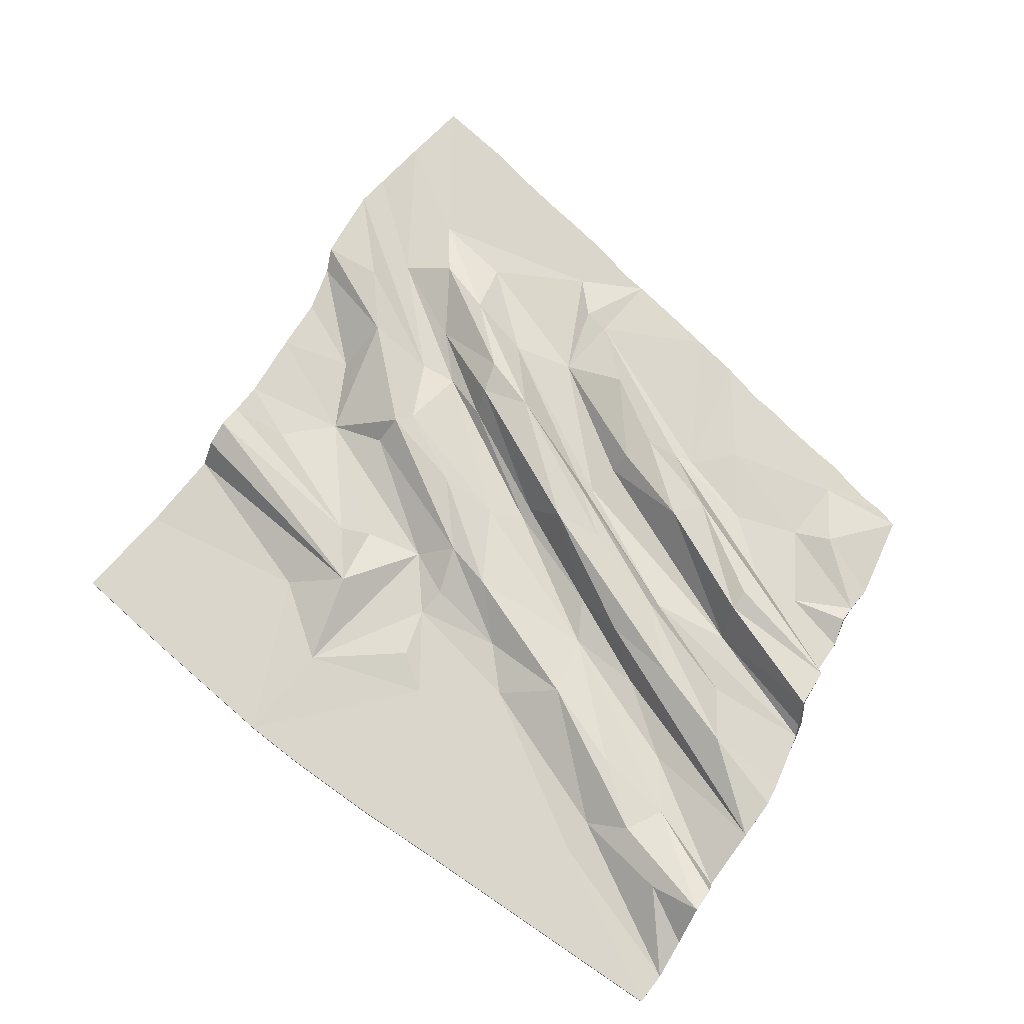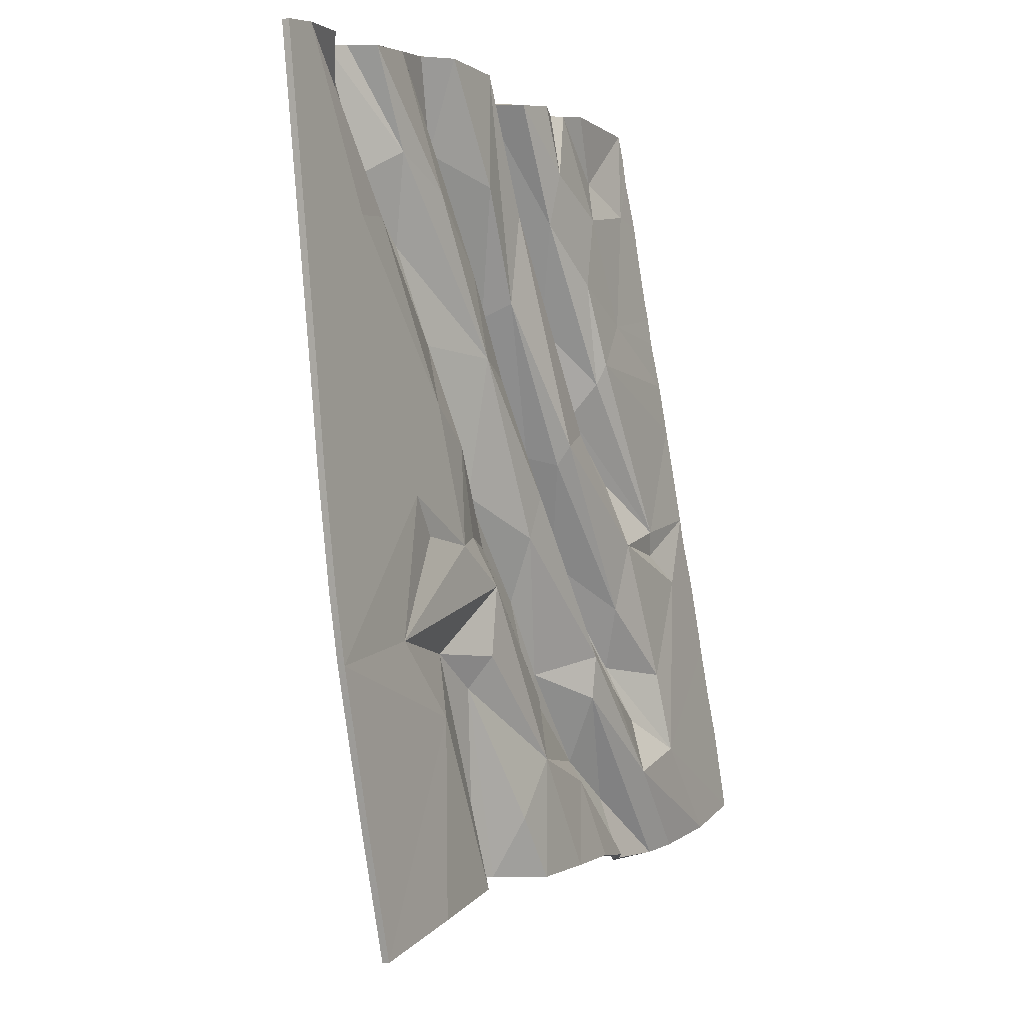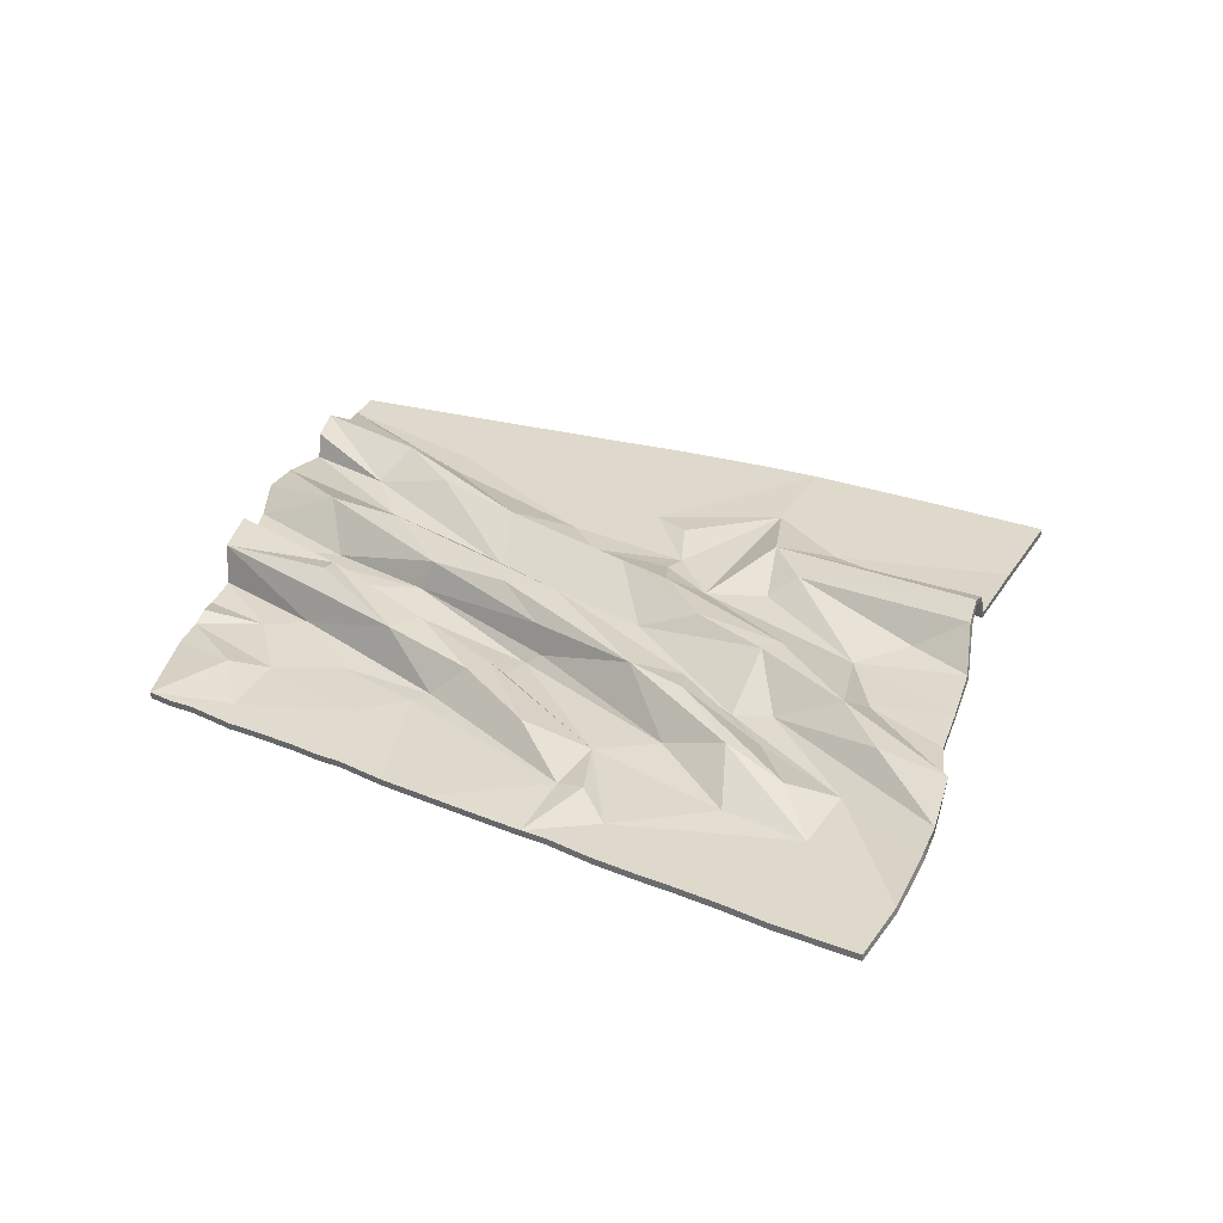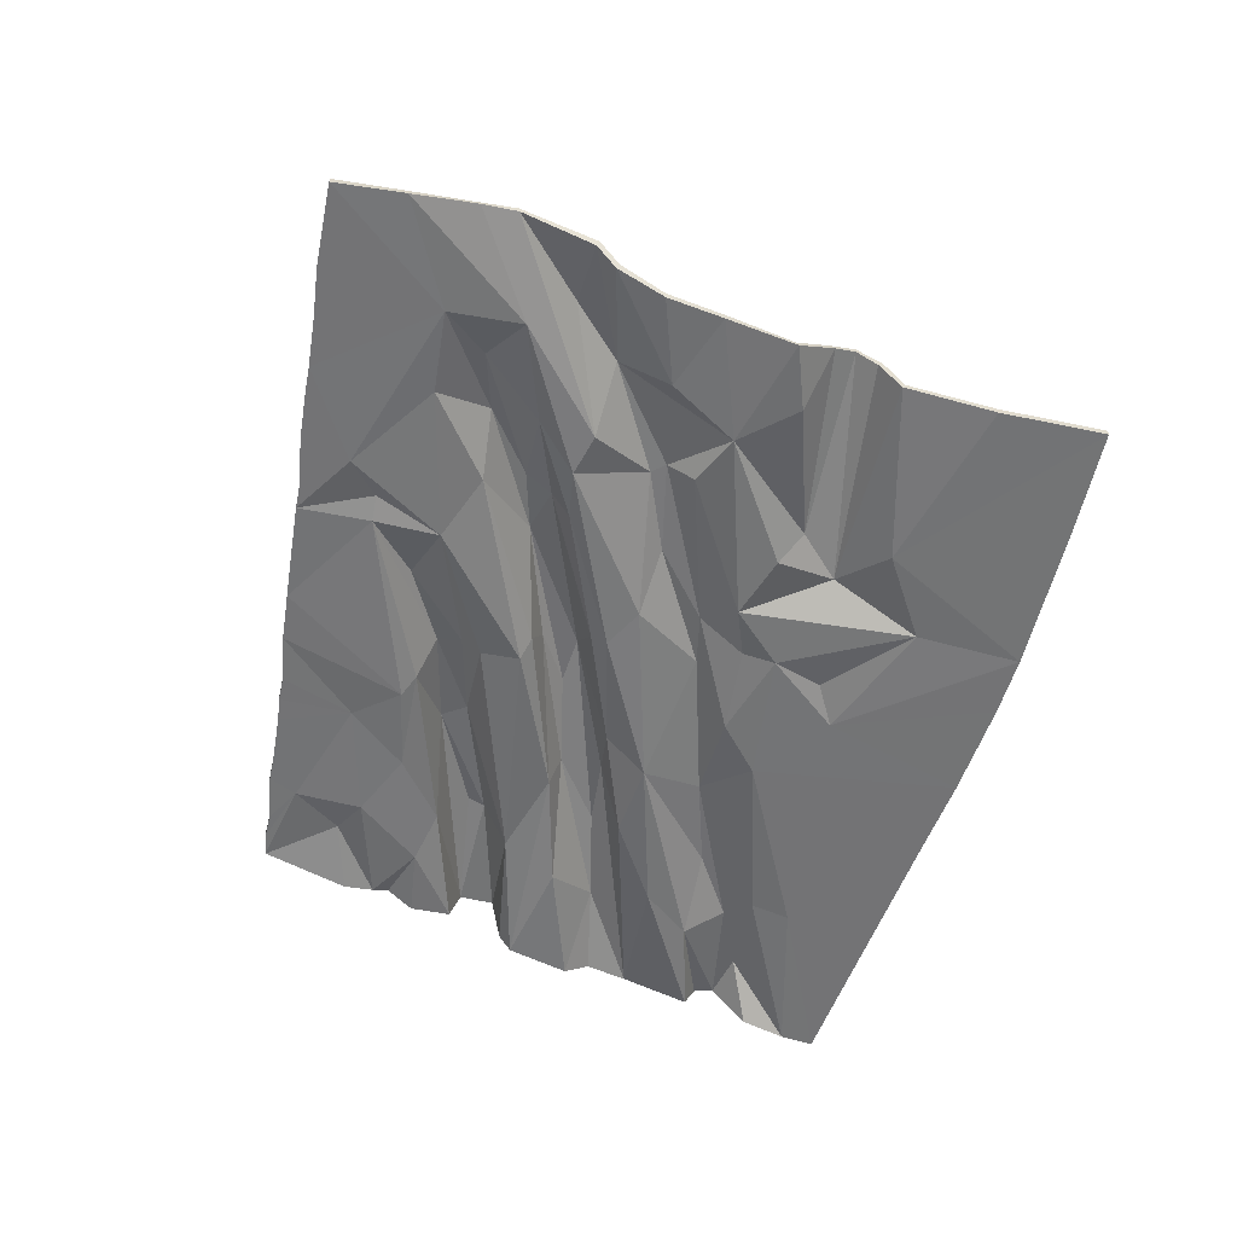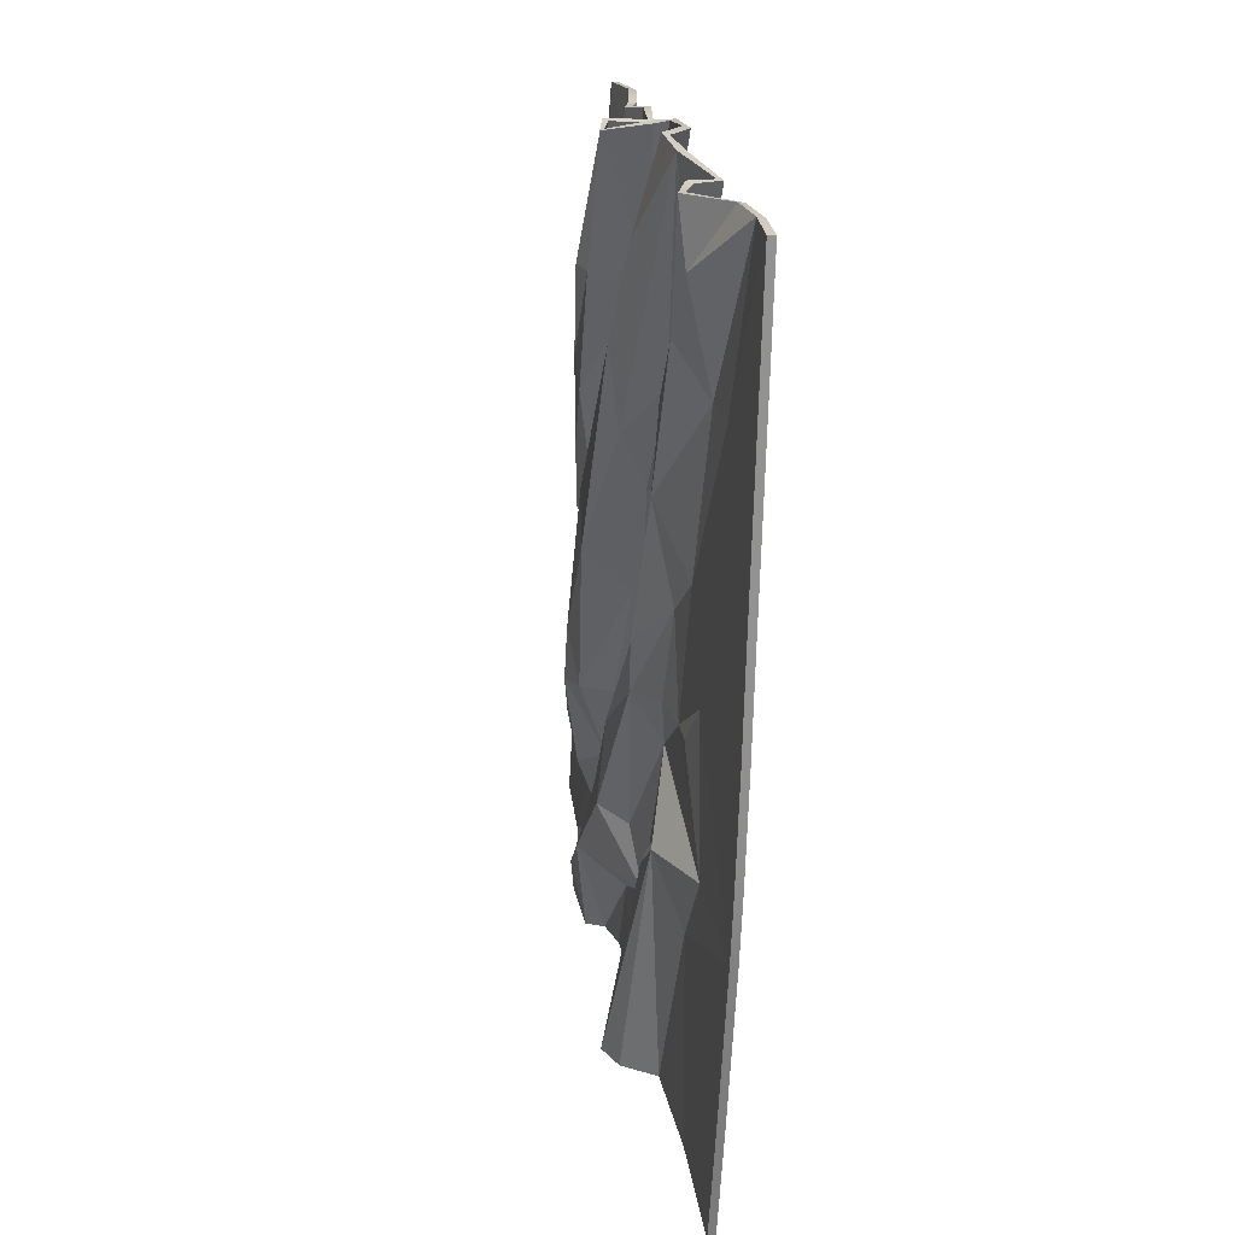
<metadata>
{"format":"obj","ext":"obj","renderer":"f3d","projection":"perspective","resolution":1024,"background":"white","views":[{"elev":73.8,"azim":-65.3,"up":"+Y"},{"elev":-6.4,"azim":-61.9,"up":"+Z"},{"elev":32.0,"azim":100.0,"up":"+Y"},{"elev":-56.0,"azim":150.4,"up":"+Y"},{"elev":14.6,"azim":-99.1,"up":"+Z"}]}
</metadata>
<code>
v -156.3 2.623 199.8
v -100.1 12.22 211
v 24.2 5.813 211.4
v -152.1 2.145 120.1
v -202 0.000224 -3.619
v 54.54 3.957 45.96
v -77.36 0.09325 -24.81
v -184.7 0.000267 -86.66
v 53.63 7.338 -45.72
v -163.2 2.7e-05 -160.4
v 72.26 19.83 -125.9
v -192.6 2.317 196.1
v -121.2 10.12 207.4
v -216.1 2.9e-05 193.5
v -99.04 0.75 141.9
v -18 22.55 209.2
v -148.1 16.8 142.7
v 114.2 3.1e-05 168.9
v -47.9 2.639 156.6
v 118 3.1e-05 156.2
v 58.32 1.343 126.4
v 24.33 6.354 153
v -117.2 15.28 114.2
v 39.08 23.27 92.27
v -54.6 0.2369 69.21
v 146.2 3.1e-05 84.54
v 36.15 0.9241 37.28
v 173.5 3.1e-05 11.65
v -105.4 2.939 -22.68
v 62.93 25.15 -21.06
v 100.4 5.964 -43.79
v 141.9 4.489 -11.17
v -3.706 3.557 -14.53
v 162.1 0.06771 -24.81
v 177.6 3.1e-05 -0.9794
v -44.96 0.3104 -41.92
v 63.93 20.54 -45.73
v -47.34 1.482 -76.09
v 197.2 4.2e-05 -48.63
v 143.8 1.616 -77.56
v 65.58 2.943 -92.85
v -53.61 11.43 -91.9
v 7.869 0.1574 -125.2
v 210.6 3.1e-05 -86.02
v 123.2 0.3621 -130.8
v 151.1 10.07 -175.2
v 104.7 17.9 -145.2
v 44.97 0.001711 -179.1
v 74.36 4.1e-05 -174.9
v -233.8 0 190
v -173.9 19.78 198
v -162.7 14.91 199.7
v -86.18 1.749 212.1
v -44.5 7.511 211.9
v -37.03 26.97 207.9
v -11.55 3.042 207.9
v 9.247 0.5285 212.5
v 47.73 3.5e-05 215.9
v 94.64 0 216
v 99.9 2.7e-05 204.6
v -171 16.22 170.5
v -130.1 3.967 155.9
v 32.69 2.642 212.6
v 67.85 5.284 184.2
v 103.5 3.1e-05 191.8
v 63.95 0.814 163.1
v -78.15 20.08 168.8
v 23.88 0.2932 179.1
v 97.98 0.5205 171.6
v -51.85 0.9121 212.7
v 8.462 28.39 149.2
v -172.3 0.01241 116.4
v -62.59 3.769 110.1
v -54.48 25.16 125.6
v -20.27 22.22 97.39
v 126.8 3.1e-05 131.7
v -0.5044 26.06 148.3
v 95.21 1.659 110.5
v -40.11 19.85 89.35
v -16.82 7.393 103.9
v -15.09 3.778 149.3
v 48.49 23.7 103.5
v 78.48 0.3825 86.51
v 131.7 3.1e-05 119.9
v 135.7 2.7e-05 107.2
v -103 0.02312 39.64
v -89.77 13.69 71.26
v -28.37 6.356 62.53
v 7.796 27.43 29.51
v 73.48 19.45 59.05
v 2.743 27.83 54.39
v 75.72 4.752 75.87
v 155.3 3.1e-05 60.32
v -76.69 2.393 23.51
v 10 5.985 10.62
v -47.63 14.78 2.661
v 26.97 21.61 31.15
v 63.07 15.4 51.14
v 164.4 4.6e-05 36
v 105.2 14.27 25.21
v -122.5 0.06116 -5.342
v -61.59 4.357 -19.11
v 105 0.3767 -8.714
v 137.5 1.989 1.322
v 2.696 0.918 7.165
v 34.8 7.705 27.52
v -192.1 0.000595 -55.15
v -35.02 13.65 -22.03
v 79.62 24.06 -47.9
v 23.38 18.37 -89
v 188.1 2.7e-05 -24.06
v -131.2 1.285 -72.98
v 1.107 17.24 -45.91
v 92.86 3.595 -87.16
v -80.83 11.77 -76.26
v 11.21 6.295 -94.57
v 28.51 17.91 -81.79
v 65.57 0.8135 -71.12
v -94.27 0.4266 -106.8
v 112.8 17.92 -74.72
v 201.4 1.5e-05 -61.3
v -25.47 24.13 -184.5
v 130.5 10.8 -103.1
v 159.2 0.356 -118.2
v 220.5 3.1e-05 -109.8
v -36.6 18.76 -186.2
v -12.74 1.976 -154.7
v -145.6 0.00034 -216.6
v -47.36 3.316 -188.1
v -14.11 18.95 -183.4
v 48.13 1.184 -136.2
v -93.17 0.000319 -200.5
v 7.757 0.4517 -183.9
v 100.6 3.18 -175.2
v 112.3 10.64 -177.5
v 168.9 6.136 -171.4
v 200.4 0.6991 -162.2
v 233.8 0.000525 -150
v -208.9 0.000104 40.58
v -155.2 5.038 200.3
v -160.7 17.24 200.6
v -129 7.194 156.6
v -121.7 13.53 207.3
v -99.29 4.227 141.6
v -99.36 15.25 211.9
v -85.22 4.796 212.9
v -77.91 23.54 169.3
v -38.18 29.09 207.3
v -47.16 9.131 210.6
v -16.5 6.86 148.5
v -9.942 5.182 208.9
v -16.21 24.65 210.4
v 26.27 8.96 154.2
v 24.24 3.763 179.3
v 8.848 3.887 212.3
v 24.25 9.038 210.8
v 33.53 5.932 212.7
v 47.94 3.412 216.6
v 67.8 8.775 184
v 94.69 3.472 216.3
v 100 3.494 204.6
v 98.17 4.012 171.6
v -174.4 22.66 197.8
v -194 5.19 196.5
v -172.6 19.17 169.5
v -46.95 5.872 157.5
v -52.94 3.848 212.1
v -2.296 28.84 147.1
v 103.7 3.494 191.8
v -216.4 3.346 194.1
v 64 4.308 163
v -153.1 5.386 119.2
v -148.2 20.28 142.5
v -116.3 18.6 114.8
v -64.41 6.507 108.9
v 8.684 31.88 149.3
v 114.3 3.495 168.9
v -233.8 3.497 190
v -208.9 3.497 40.58
v -172.5 3.504 116.3
v -42.42 21.98 87.83
v -54.87 28.64 125.7
v -18.54 24.97 98.69
v 50.19 26.62 104.4
v 58.8 4.795 126.7
v 118.1 3.495 156.2
v -54.38 3.723 69.38
v 95.24 5.155 110.5
v 126.9 3.494 131.8
v -89.77 17.19 71.14
v -14.92 10.08 105.1
v 37.1 4.225 37.93
v 37.81 26.36 91.22
v 53.28 7.013 44.82
v 77.72 7.341 77.11
v 79.32 3.752 86.91
v 131.9 3.493 119.9
v -103.5 3.457 39.2
v -30.3 8.89 61.09
v 6.356 30.41 28.37
v 135.8 3.493 107.3
v -202 3.497 -3.619
v 29.45 23.3 32.93
v 74.47 22.8 59.33
v 146.3 3.495 84.57
v 3.905 31 55.28
v 37.14 9.589 29.29
v -77.92 5.591 22.8
v 61.73 18.29 49.69
v -48.12 18.23 2.501
v 2.063 4.329 6.724
v 7.919 8.302 9.028
v 155.4 3.494 60.36
v -122.6 3.557 -5.254
v 106.1 17.65 25.28
v 137.6 5.476 1.561
v 164.6 3.492 36.07
v -77.56 3.582 -24.94
v -62.52 7.67 -19.73
v -2.802 6.819 -13.66
v 63.98 28.4 -20.29
v 105.1 3.861 -9.009
v -36.09 16.88 -22.84
v 101.8 8.906 -42.57
v 173.6 3.494 11.68
v -105.3 6.419 -22.36
v 1.844 20.58 -45.18
v 51.55 9.55 -47.46
v 62.35 23.22 -47.32
v -192.1 3.497 -55.15
v 141.7 7.947 -11.67
v -184.7 3.497 -86.66
v -131.4 4.777 -72.99
v -45.59 3.7 -42.5
v 22.47 21.7 -89.55
v 79.57 27.49 -48.54
v 144.7 4.98 -77.17
v 162.2 3.56 -24.92
v 177.6 3.497 -0.9756
v 9.47 9.232 -95.32
v 188.1 3.497 -24.06
v -81.19 15.21 -75.73
v -94.9 3.841 -107.2
v -46.56 4.836 -75.47
v 7.615 3.619 -125.7
v 65.53 4.293 -71.47
v 91.77 6.639 -88.48
v 113.7 21.27 -74.41
v 159.5 3.84 -118.3
v 29.2 21.27 -81.12
v 66.68 6.124 -91.9
v 197.2 3.497 -48.62
v -52.74 14.67 -90.91
v 130.7 14.2 -103.9
v 201.4 3.497 -61.29
v -48.84 6.062 -188.6
v -163.2 3.497 -160.4
v -25.54 27.26 -184.3
v 72.29 23.33 -126
v 123.5 3.83 -130.6
v 210.7 3.497 -86.01
v -11.29 5.093 -154
v -12.39 21.74 -182.3
v 8.829 3.424 -183.3
v 105.5 21.25 -144.6
v 47.51 4.333 -137.6
v 99.46 6.069 -176.3
v 220.6 3.497 -109.8
v -93.3 3.493 -200.5
v -38.68 21.34 -186.8
v 169.5 9.41 -170.3
v 151.5 13.37 -174.9
v 200.6 4.134 -161.7
v -145.6 3.497 -216.6
v 74.15 3.472 -175.1
v 233.8 3.497 -149.9
v 44.99 3.498 -179.1
v 111.4 13.51 -178.8
f 141 140 142
f 140 143 144
f 145 146 147
f 145 147 143
f 149 148 150
f 152 151 153
f 151 154 153
f 151 155 154
f 155 156 154
f 156 157 154
f 158 159 157
f 158 160 159
f 160 161 162
f 164 163 165
f 141 142 163
f 140 144 142
f 146 166 147
f 149 150 167
f 148 152 168
f 162 161 169
f 164 165 170
f 146 167 166
f 148 168 150
f 154 157 171
f 157 159 171
f 159 160 162
f 170 165 172
f 165 163 173 172
f 142 174 173
f 163 142 173
f 144 143 175
f 152 176 168
f 159 162 171
f 162 169 177
f 179 178 180
f 170 172 180
f 178 170 180
f 143 181 175
f 143 147 182 181
f 147 166 183
f 152 184 176
f 152 153 184
f 154 171 185 153
f 162 177 186
f 142 144 187
f 147 183 182
f 171 188 185
f 171 162 188
f 188 162 189
f 162 186 189
f 173 174 190
f 142 187 174
f 166 191 183
f 166 167 191
f 176 184 168
f 172 173 190
f 144 175 187
f 167 150 191
f 191 150 192
f 150 193 194
f 150 168 193
f 168 184 193
f 153 185 195
f 153 195 184
f 195 185 196
f 189 197 188
f 172 198 180
f 175 181 199
f 181 182 200
f 192 150 194
f 185 188 196
f 188 197 201
f 202 180 198
f 172 190 198
f 183 191 203
f 193 184 204
f 184 195 204
f 188 205 196
f 180 202 179
f 174 187 190
f 187 175 199
f 182 183 206 200
f 191 192 207
f 188 201 205
f 198 190 208
f 181 200 199
f 183 203 206
f 193 209 194
f 193 204 209
f 190 210 208
f 190 187 210
f 187 199 211
f 199 212 211
f 191 207 203
f 196 205 213
f 202 198 214
f 199 200 212
f 204 215 209
f 204 195 216
f 195 196 216
f 213 217 216
f 196 213 216
f 214 198 218
f 198 208 218
f 218 208 219
f 187 220 210
f 203 221 206
f 194 222 192
f 204 216 215
f 208 210 223
f 208 223 219
f 187 211 220
f 206 221 200
f 203 207 221
f 192 224 207
f 194 209 222
f 209 215 222
f 216 217 225
f 214 218 226
f 210 227 223
f 212 228 211
f 212 200 229
f 212 229 228
f 200 221 229
f 192 222 224
f 215 216 222
f 202 214 230
f 210 220 227
f 222 216 231
f 216 225 231
f 230 214 232
f 214 226 233
f 226 218 233
f 218 234 233
f 218 219 234
f 219 223 234
f 227 235 223
f 221 236 229
f 207 224 221
f 224 222 237
f 231 238 222
f 231 225 238
f 225 239 238
f 223 240 234
f 223 235 240
f 222 238 237
f 238 239 241
f 214 233 232
f 233 242 243
f 234 242 233
f 242 234 244
f 234 240 245
f 220 211 246
f 228 229 247
f 229 236 247
f 236 221 248
f 221 224 248
f 237 238 249
f 233 243 232
f 227 250 235
f 220 250 227
f 220 246 250
f 250 246 251
f 211 228 246
f 228 247 246
f 248 224 237
f 238 241 252
f 244 253 242
f 234 245 244
f 248 254 236
f 252 255 238
f 238 255 249
f 243 242 256
f 244 245 253
f 236 254 247
f 232 243 257
f 242 253 258
f 240 235 245
f 235 259 245
f 235 250 259
f 250 251 259
f 246 247 260
f 246 260 251
f 248 249 254
f 248 237 249
f 255 261 249
f 253 262 263
f 245 264 262
f 253 245 262
f 259 251 265
f 247 254 260
f 253 263 258
f 245 259 266
f 259 267 266
f 254 249 260
f 249 261 268
f 243 256 269
f 242 258 270
f 256 242 270
f 251 260 271 272
f 260 273 271
f 260 249 273
f 257 243 274
f 262 264 263
f 266 267 275
f 251 272 265
f 249 276 273
f 243 269 274
f 245 277 264
f 245 266 277
f 266 275 277
f 259 278 267
f 259 265 278
f 265 272 278
f 249 268 276
f 52 62 1
f 1 15 13
f 2 67 53
f 2 13 67
f 54 81 55
f 16 22 56
f 56 22 68
f 56 68 57
f 57 68 3
f 3 68 63
f 58 63 64
f 58 64 59
f 59 69 60
f 12 61 51
f 52 51 62
f 1 62 15
f 53 67 19
f 54 70 81
f 55 77 16
f 69 65 60
f 12 14 61
f 53 19 70
f 55 81 77
f 68 66 63
f 63 66 64
f 64 69 59
f 14 4 61
f 61 4 17 51
f 62 17 23
f 51 17 62
f 15 73 13
f 16 77 71
f 64 66 69
f 69 18 65
f 139 72 50
f 14 72 4
f 50 72 14
f 13 73 79
f 13 79 74 67
f 67 75 19
f 16 71 82
f 16 82 22
f 68 22 21 66
f 69 20 18
f 62 25 15
f 67 74 75
f 66 21 78
f 66 78 69
f 78 76 69
f 69 76 20
f 17 87 23
f 62 23 25
f 19 75 80
f 19 80 70
f 71 77 82
f 4 87 17
f 15 25 73
f 70 80 81
f 80 27 81
f 81 6 24
f 81 24 77
f 77 24 82
f 22 92 21
f 22 82 92
f 92 83 21
f 76 78 84
f 4 72 86
f 73 88 79
f 79 89 74
f 27 6 81
f 21 83 78
f 78 85 84
f 5 86 72
f 4 86 87
f 75 97 80
f 24 90 82
f 82 90 92
f 78 83 26
f 72 139 5
f 23 87 25
f 25 88 73
f 74 89 91 75
f 80 106 27
f 78 26 85
f 86 94 87
f 79 88 89
f 75 91 97
f 24 6 98
f 24 98 90
f 87 94 96
f 87 96 25
f 25 105 88
f 88 105 95
f 80 97 106
f 83 93 26
f 5 101 86
f 88 95 89
f 90 98 100
f 90 104 92
f 92 104 83
f 93 104 99
f 83 104 93
f 101 7 86
f 86 7 94
f 7 102 94
f 25 96 33
f 97 91 30
f 6 27 103
f 90 100 104
f 94 108 96
f 94 102 108
f 25 33 105
f 91 89 30
f 97 30 106
f 27 106 31
f 6 103 98
f 98 103 100
f 104 28 99
f 101 29 7
f 96 108 113
f 95 105 9
f 95 37 89
f 95 9 37
f 89 37 30
f 27 31 103
f 100 103 104
f 5 107 101
f 96 113 33
f 103 32 104
f 104 32 28
f 107 8 101
f 101 112 29
f 29 112 7
f 7 112 36
f 7 36 102
f 102 36 108
f 113 108 110
f 30 37 109
f 106 30 31
f 31 40 103
f 32 103 34
f 32 34 28
f 28 34 35
f 108 36 116
f 108 116 110
f 103 40 34
f 34 111 35
f 101 8 112
f 112 119 115
f 36 112 115
f 115 38 36
f 36 43 116
f 33 118 105
f 9 114 37
f 37 114 109
f 109 120 30
f 30 120 31
f 40 124 34
f 112 8 119
f 113 110 117
f 33 113 117
f 33 117 118
f 117 41 118
f 105 118 9
f 9 118 114
f 120 40 31
f 34 39 111
f 38 115 42
f 36 38 43
f 120 109 123
f 39 34 121
f 34 124 121
f 119 129 115
f 38 42 43
f 109 114 123
f 8 10 119
f 115 122 42
f 116 43 110
f 110 43 11
f 110 11 117
f 117 11 41
f 118 45 114
f 118 41 45
f 120 123 124
f 120 124 40
f 121 124 44
f 42 130 127
f 43 127 133
f 42 127 43
f 11 47 41
f 114 45 123
f 42 122 130
f 43 131 11
f 11 131 134
f 123 45 124
f 124 125 44
f 119 132 129
f 115 126 122
f 129 126 115
f 41 46 136 45
f 45 136 137
f 45 137 124
f 10 128 119
f 127 130 133
f 131 49 134
f 41 47 46
f 124 137 138
f 119 128 132
f 43 133 48
f 43 48 131
f 131 48 49
f 11 134 135
f 11 135 47
f 47 135 46
f 124 138 125
f 52 1 140 141
f 1 13 143 140
f 2 53 146 145
f 13 2 145 143
f 54 55 148 149
f 16 56 151 152
f 56 57 155 151
f 57 3 156 155
f 3 63 157 156
f 63 58 158 157
f 58 59 160 158
f 59 60 161 160
f 12 51 163 164
f 51 52 141 163
f 70 54 149 167
f 55 16 152 148
f 60 65 169 161
f 14 12 164 170
f 53 70 167 146
f 65 18 177 169
f 139 50 178 179
f 50 14 170 178
f 18 20 186 177
f 20 76 189 186
f 76 84 197 189
f 84 85 201 197
f 5 139 179 202
f 85 26 205 201
f 26 93 213 205
f 93 99 217 213
f 99 28 225 217
f 107 5 202 230
f 8 107 230 232
f 28 35 239 225
f 35 111 241 239
f 111 39 252 241
f 39 121 255 252
f 10 8 232 257
f 121 44 261 255
f 130 122 258 263
f 44 125 268 261
f 129 132 269 256
f 122 126 270 258
f 126 129 256 270
f 136 46 272 271
f 137 136 271 273
f 128 10 257 274
f 133 130 263 264
f 134 49 275 267
f 138 137 273 276
f 132 128 274 269
f 48 133 264 277
f 49 48 277 275
f 135 134 267 278
f 46 135 278 272
f 125 138 276 268

</code>
